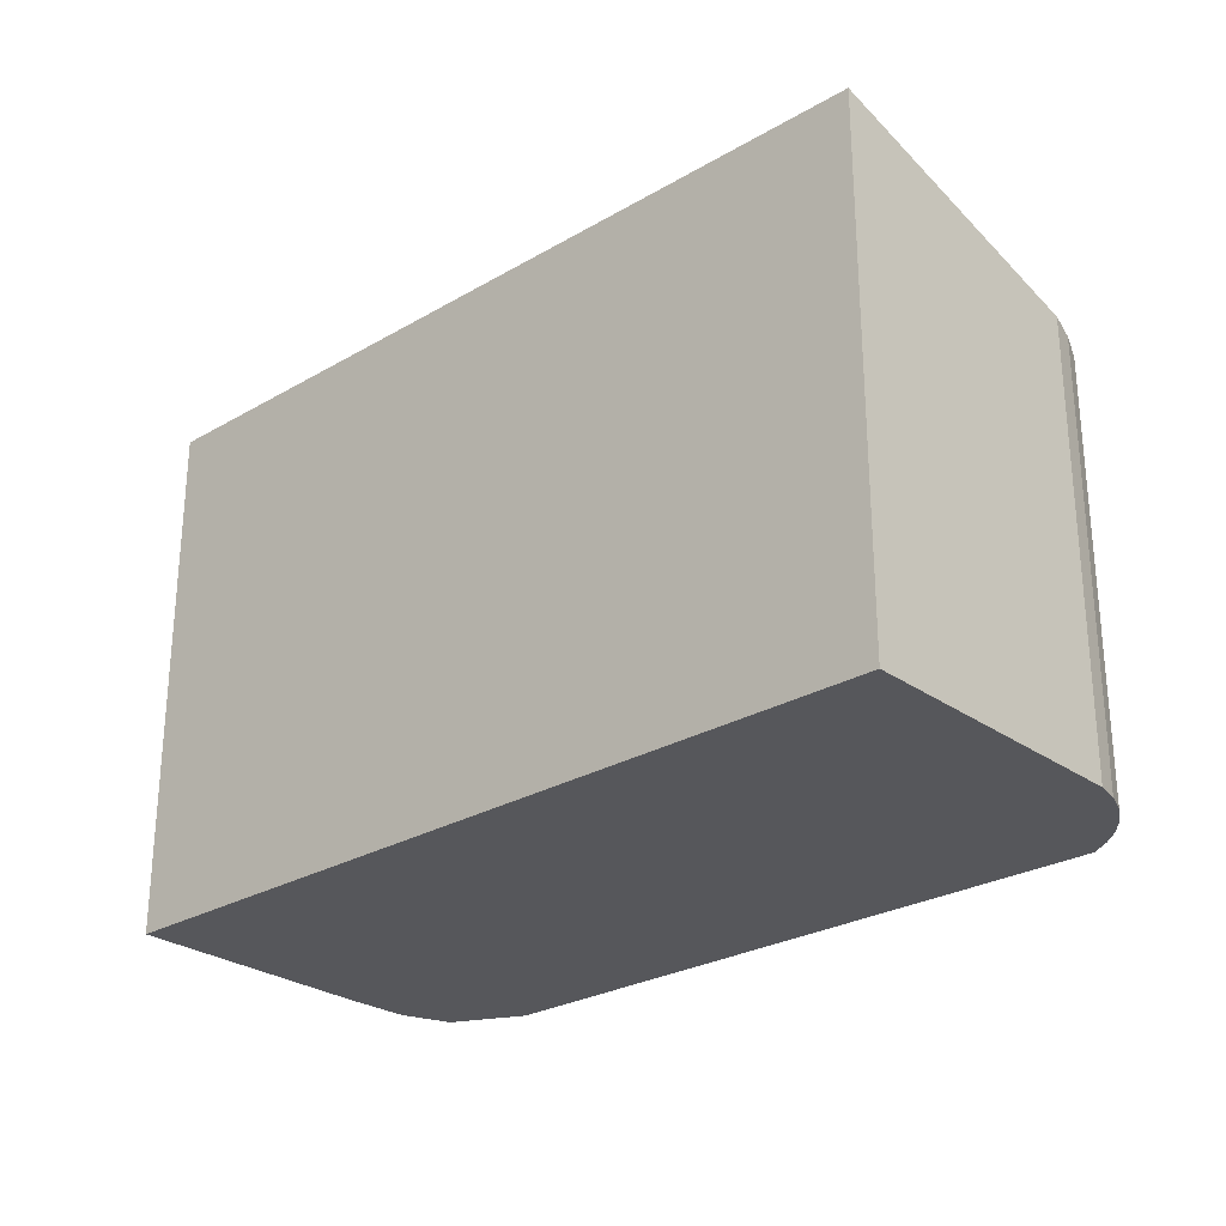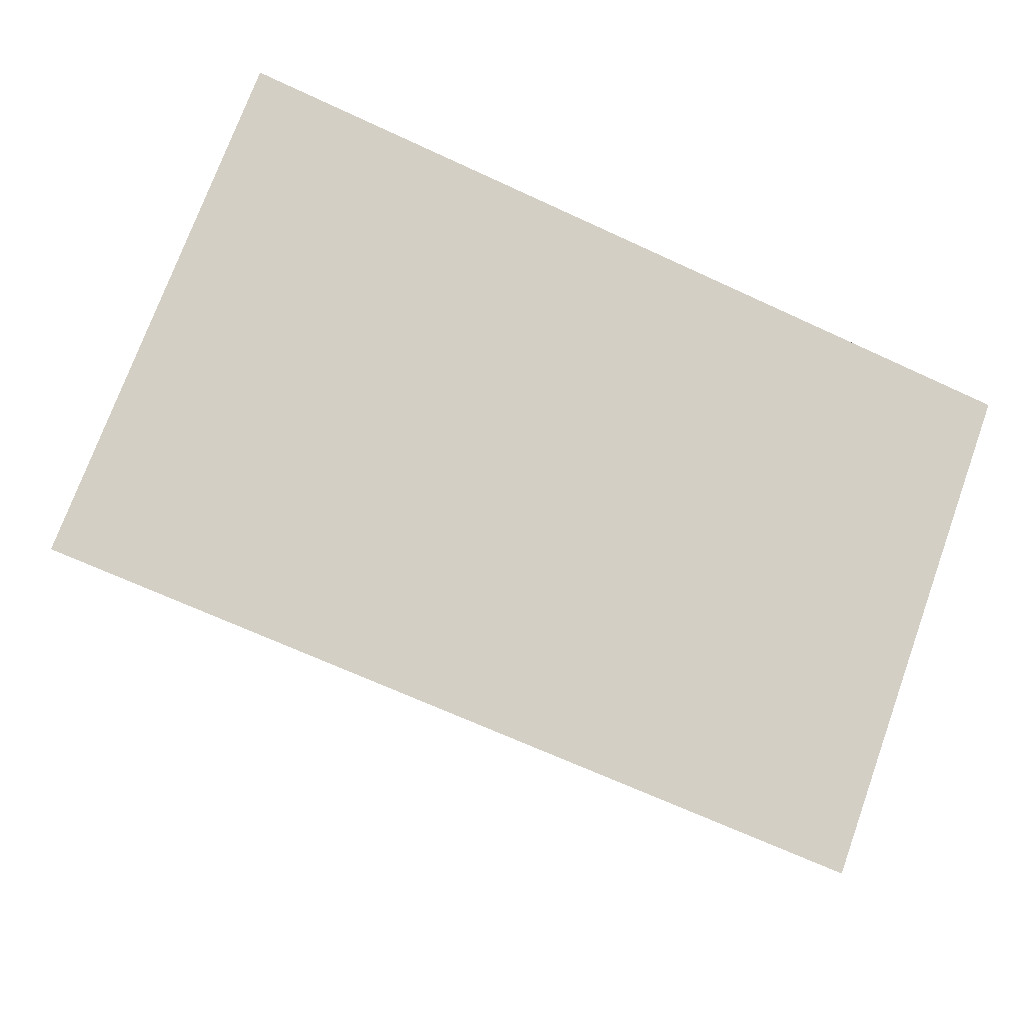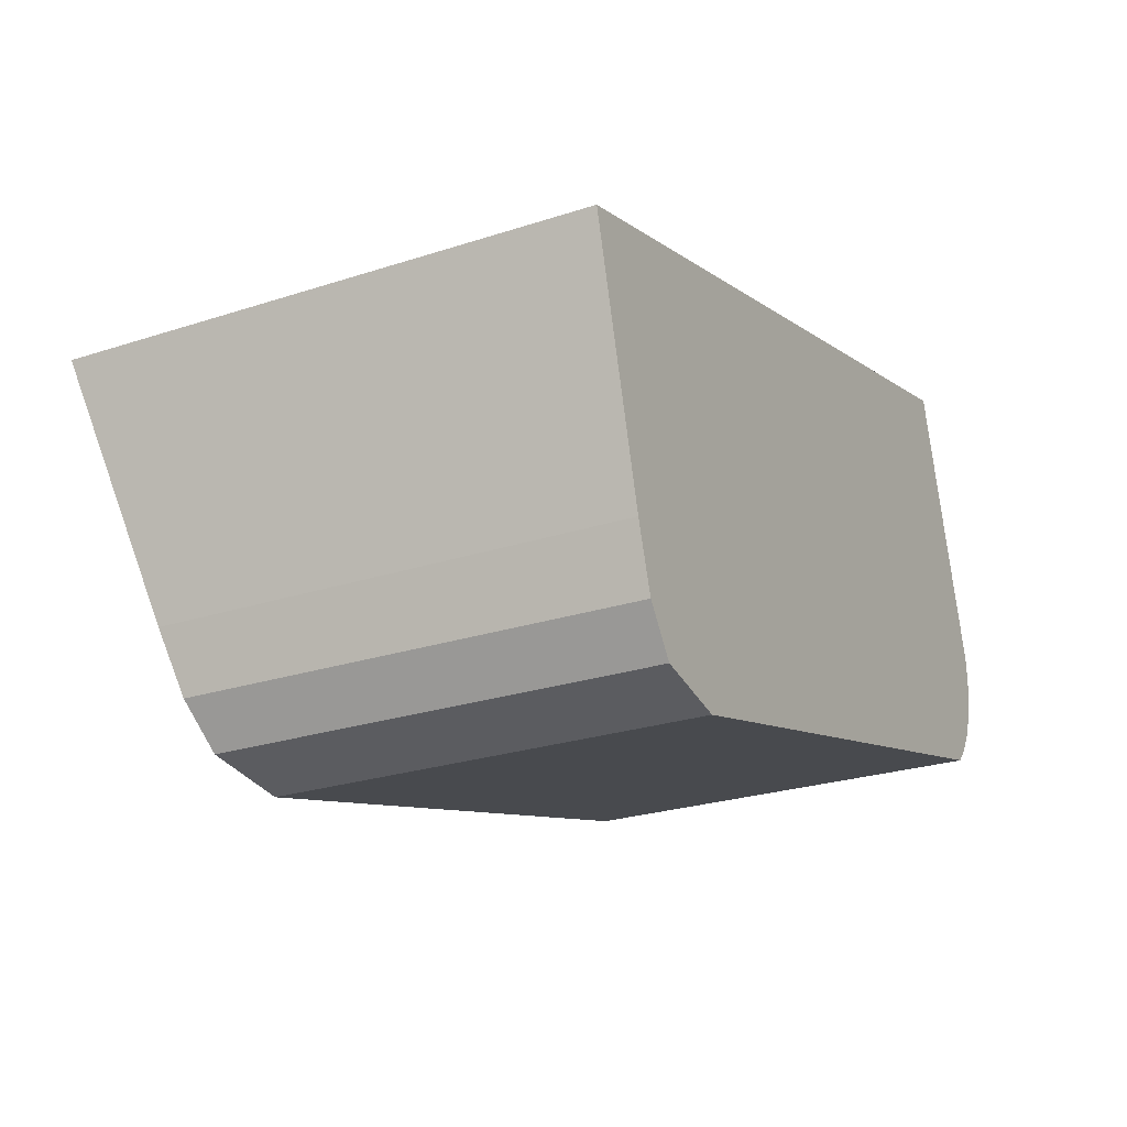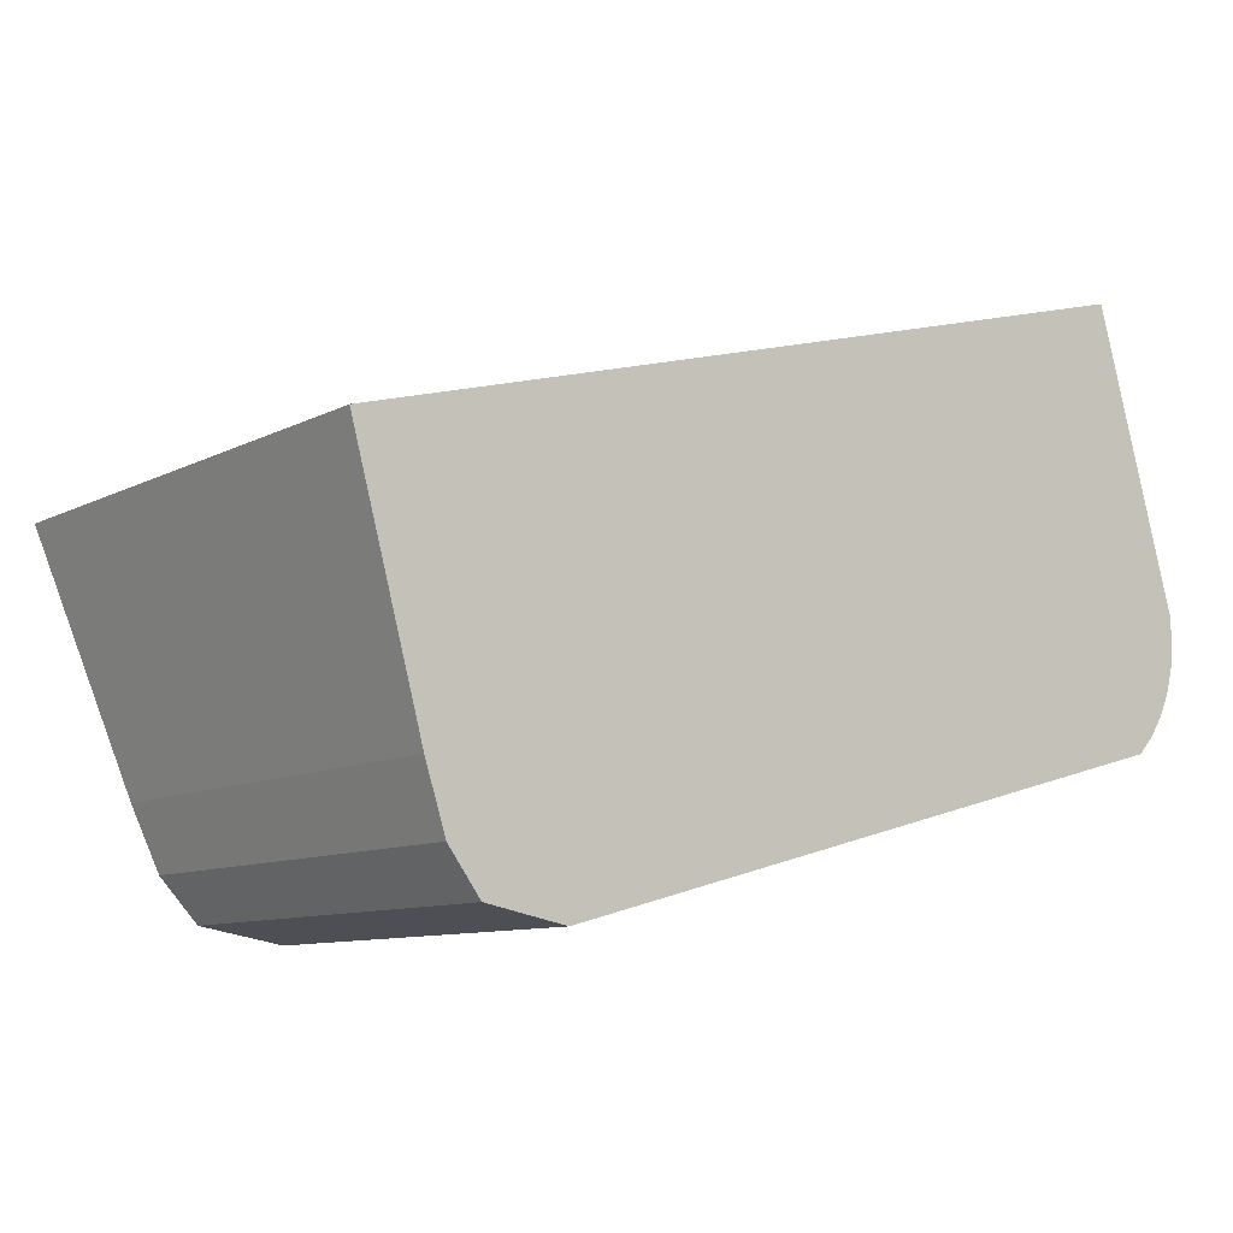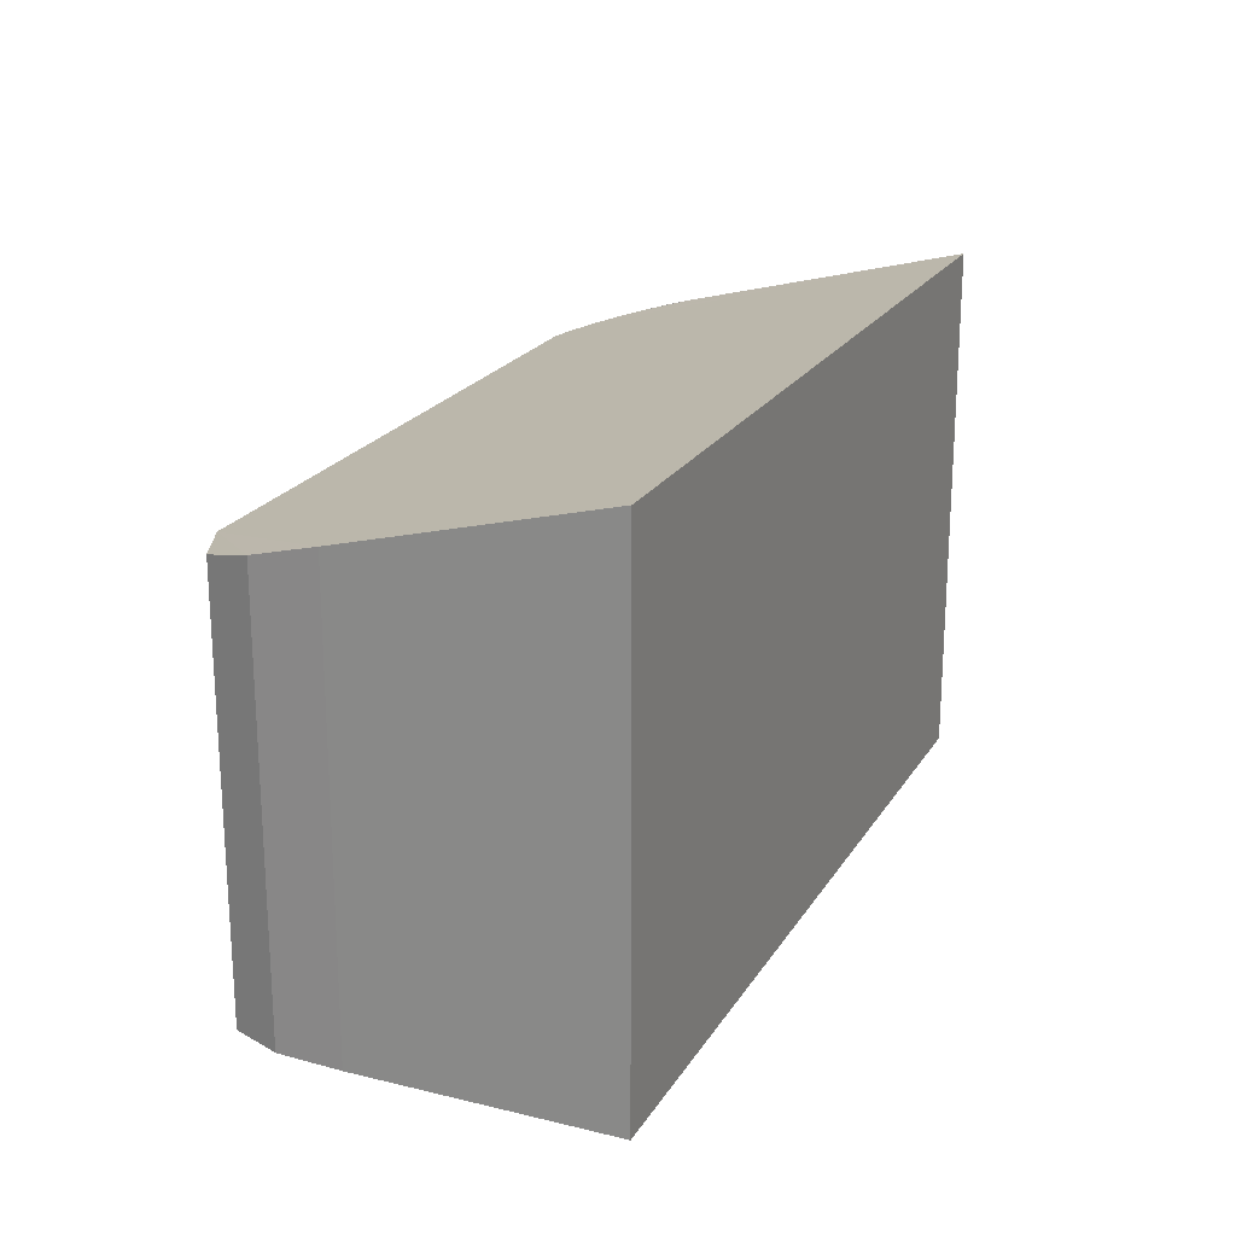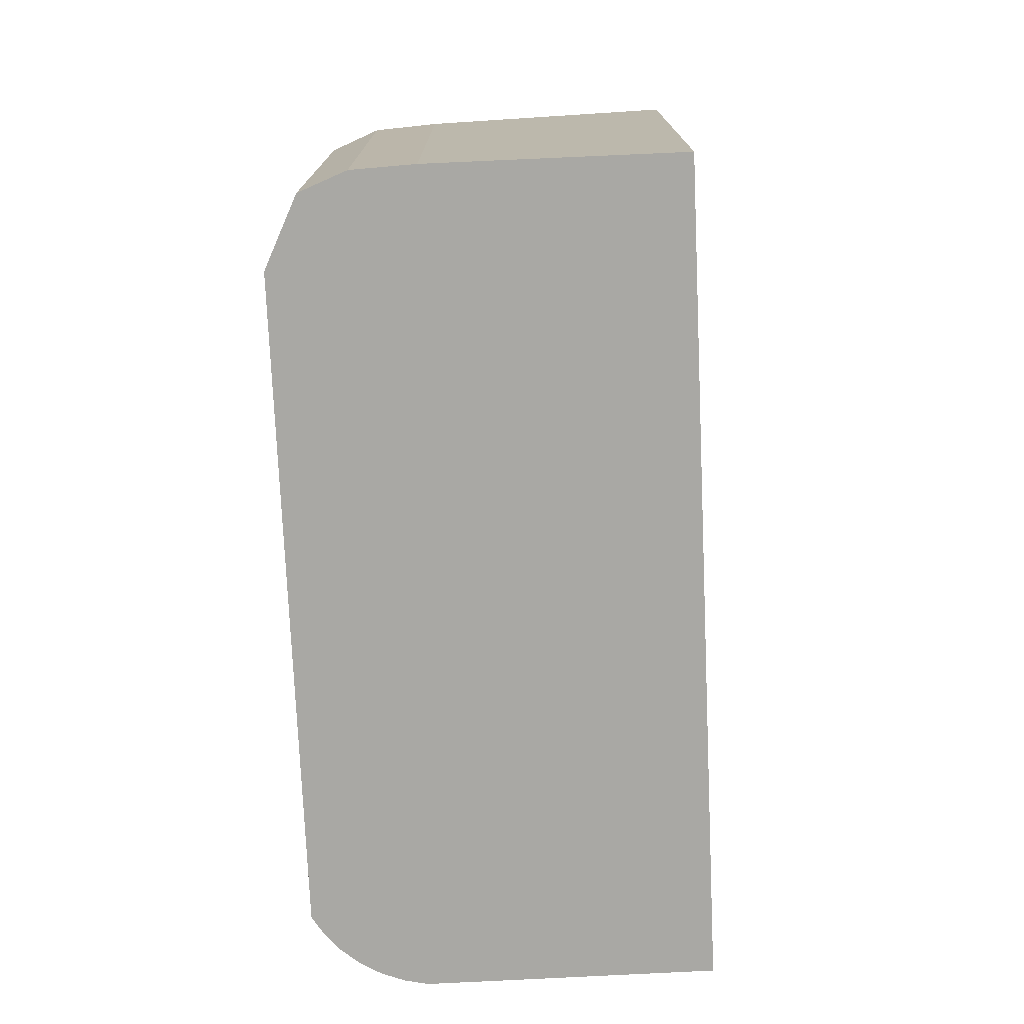
<metadata>
{"format":"obj","ext":"obj","renderer":"f3d","projection":"perspective","resolution":1024,"background":"white","views":[{"elev":-27.1,"azim":26.6,"up":"+Y"},{"elev":73.3,"azim":-160.2,"up":"+Z"},{"elev":-25.4,"azim":-62.3,"up":"+Z"},{"elev":-9.8,"azim":-37.5,"up":"+Z"},{"elev":21.5,"azim":-82.0,"up":"+Y"},{"elev":-74.9,"azim":-102.8,"up":"+Y"}]}
</metadata>
<code>
v  0.731 3.67 -2.581
v  1.649 3.484 -3.059
v  0.993 3.562 -2.933
v  0.565 3.814 -2.064
v  0 4.38 2.682e-16
v  6.991 3.478 -1.606
v  6.714 4.38 1.855
v  7.124 3.505 -1.462
v  7.233 3.539 -1.299
v  7.319 3.581 -1.111
v  7.373 3.628 -0.912
v  7.38 3.733 -0.5
v  0.565 1.264e-16 -2.064
v  0.731 1.58e-16 -2.581
v  0 0 0
v  6.714 -1.136e-16 1.855
v  7.38 3.062e-17 -0.5
v  7.393 3.679 -0.706
v  7.393 4.323e-17 -0.706
v  7.373 5.584e-17 -0.912
v  7.319 6.803e-17 -1.111
v  7.233 7.954e-17 -1.299
v  7.124 8.952e-17 -1.462
v  6.991 9.834e-17 -1.606
v  1.649 1.873e-16 -3.059
v  0.993 1.796e-16 -2.933
g defaultobject
f 1 2 3
f 2 1 4
f 2 4 5
f 2 5 6
f 6 5 7
f 6 7 8
f 8 7 9
f 9 7 10
f 10 7 11
f 11 7 12
f 1 13 4
f 13 1 14
f 4 15 5
f 15 4 13
f 15 7 5
f 7 15 16
f 16 12 7
f 12 16 17
f 17 18 12
f 18 17 19
f 19 11 18
f 11 19 20
f 20 10 11
f 10 20 21
f 21 9 10
f 9 21 22
f 22 8 9
f 8 22 23
f 23 6 8
f 6 23 24
f 6 25 2
f 25 6 24
f 2 26 3
f 26 2 25
f 3 14 1
f 14 3 26
f 19 21 20
f 21 19 17
f 21 17 22
f 22 17 16
f 22 16 23
f 23 16 24
f 24 16 25
f 25 16 15
f 25 15 26
f 26 15 14
f 14 15 13

</code>
